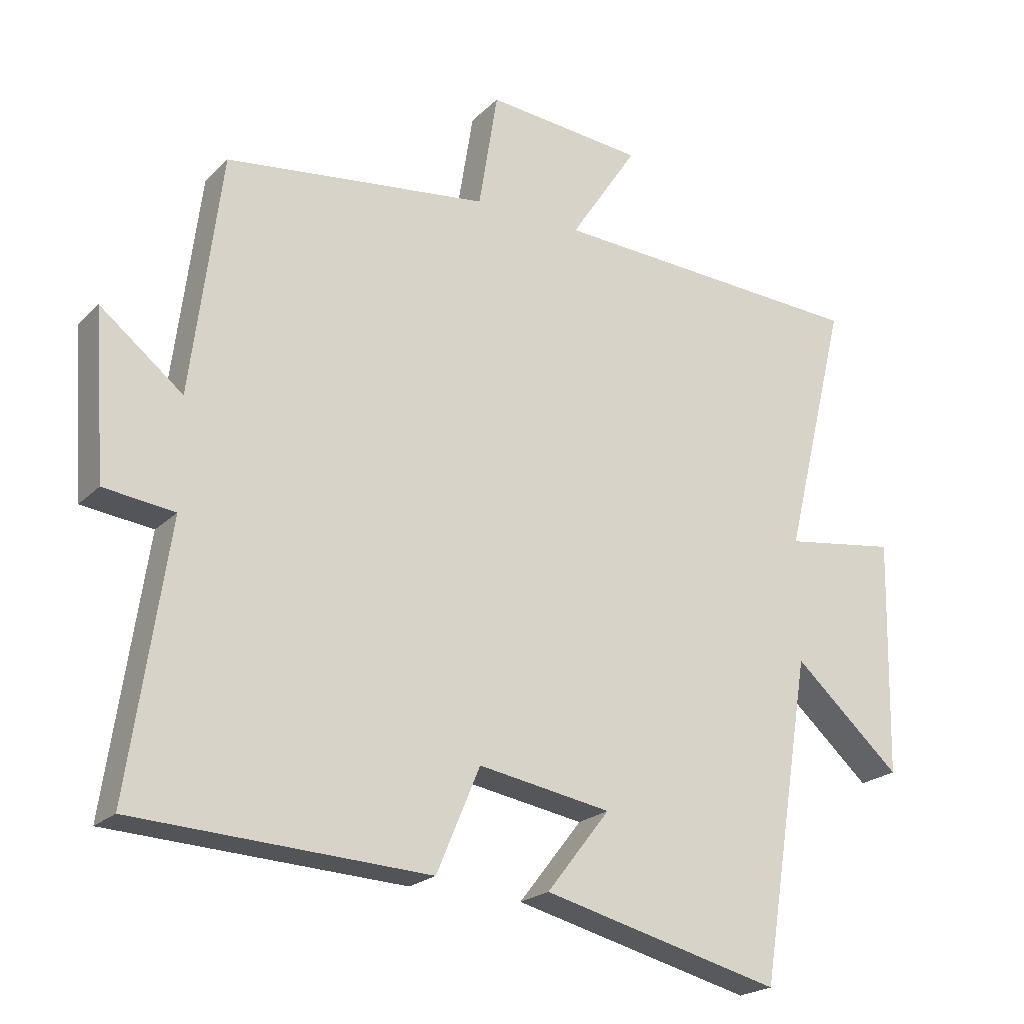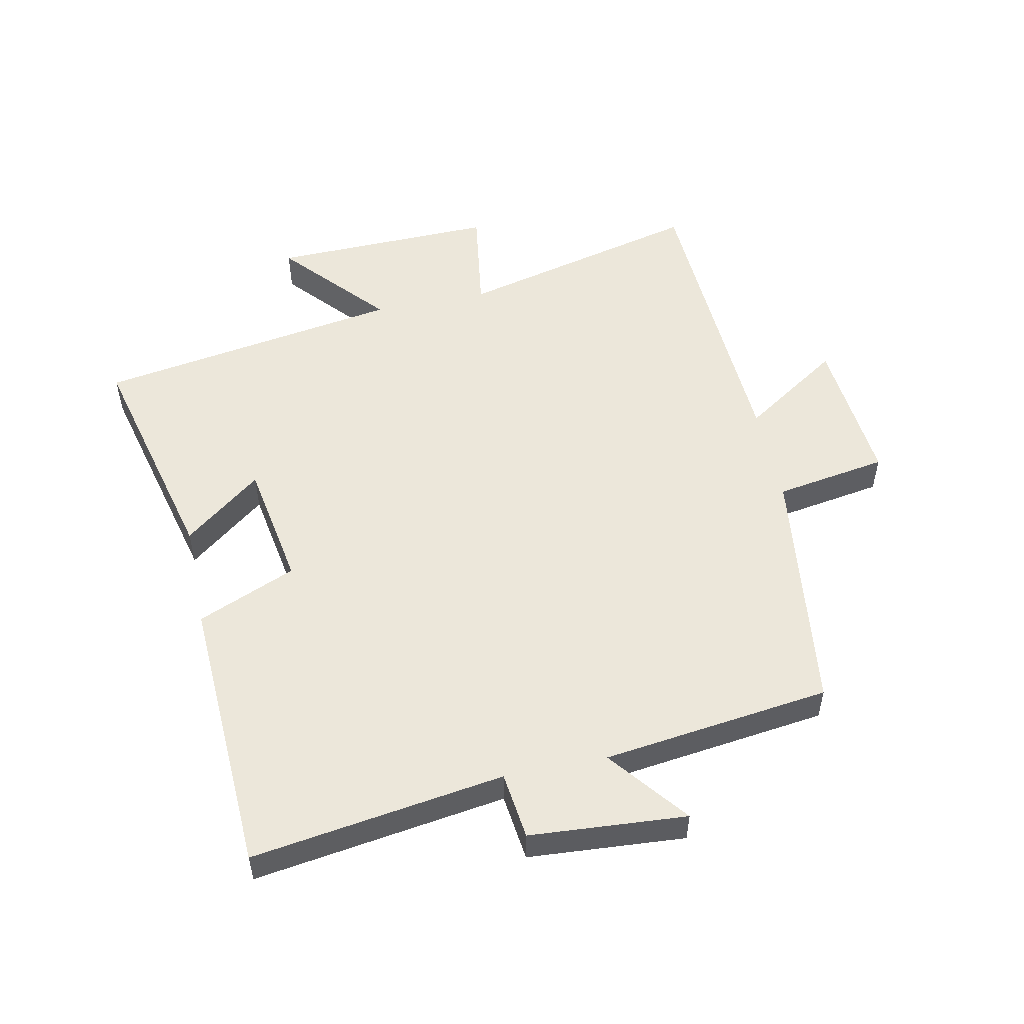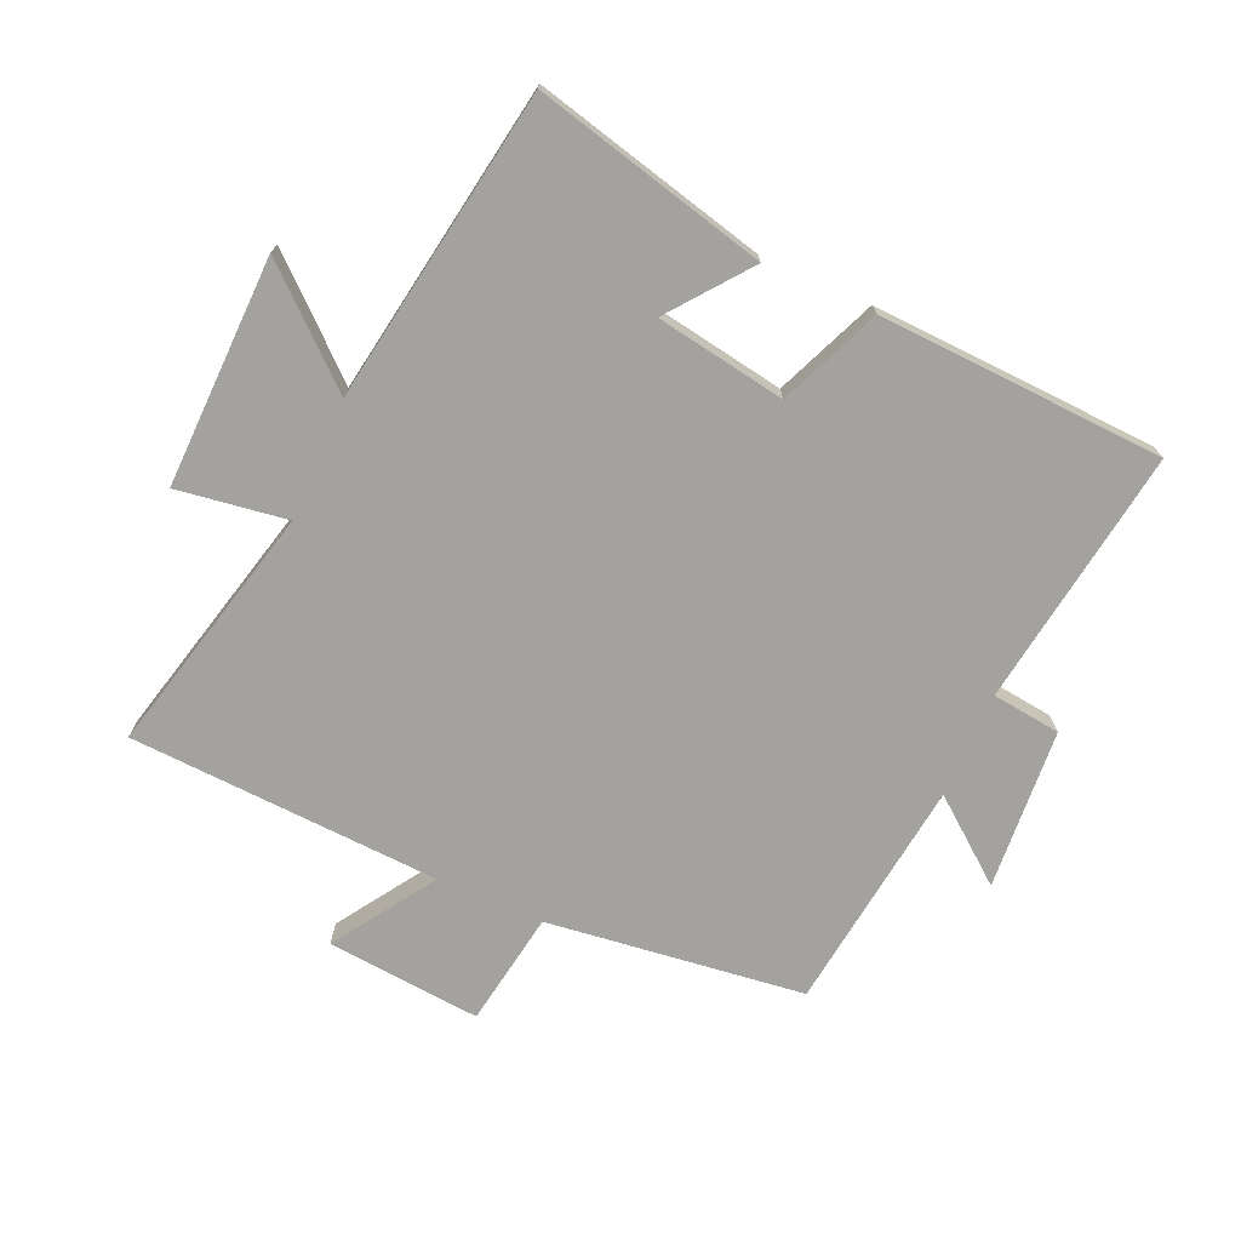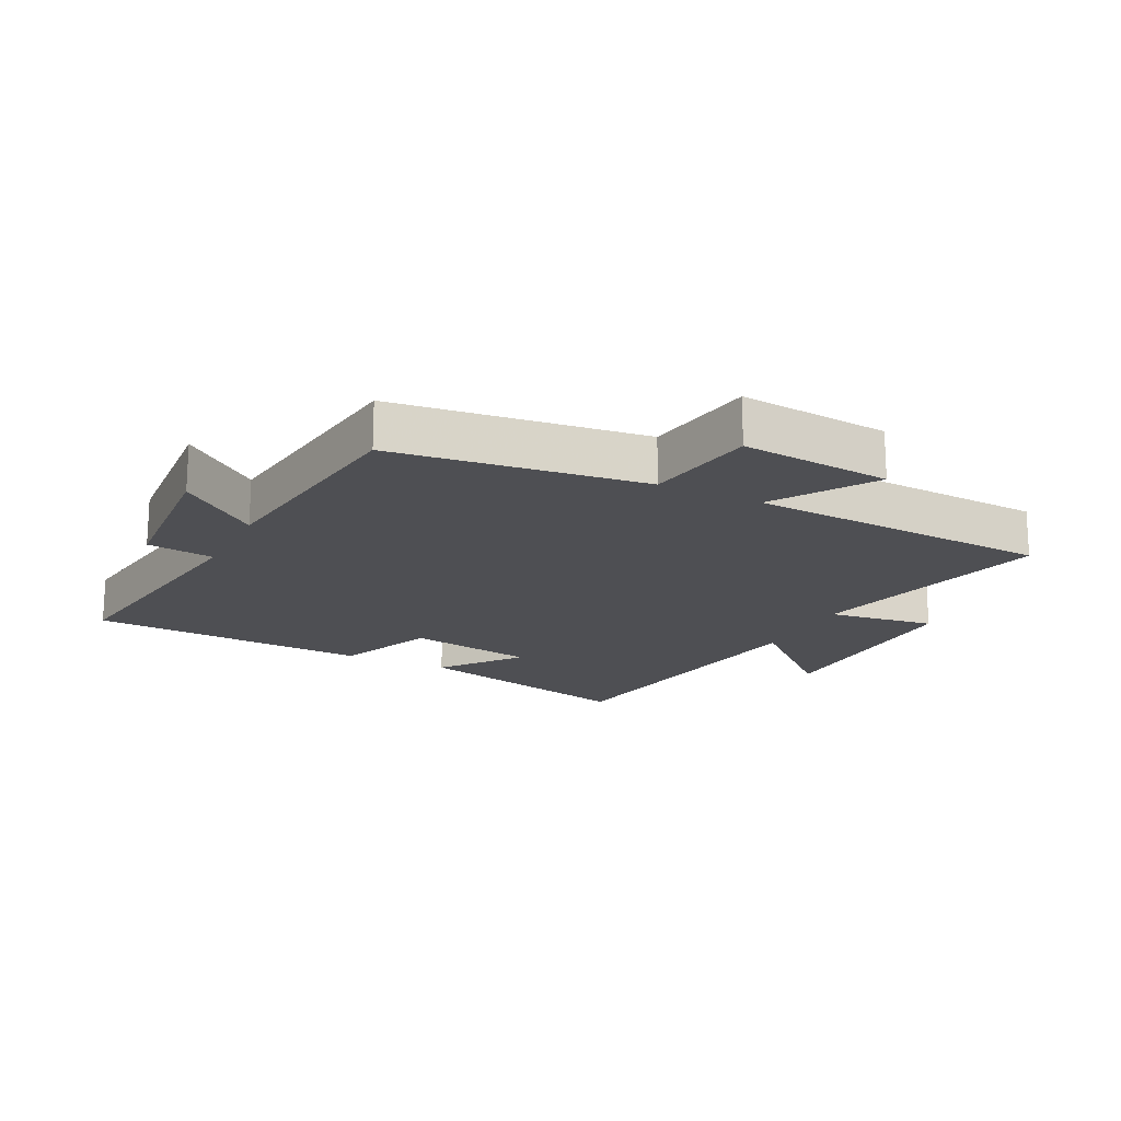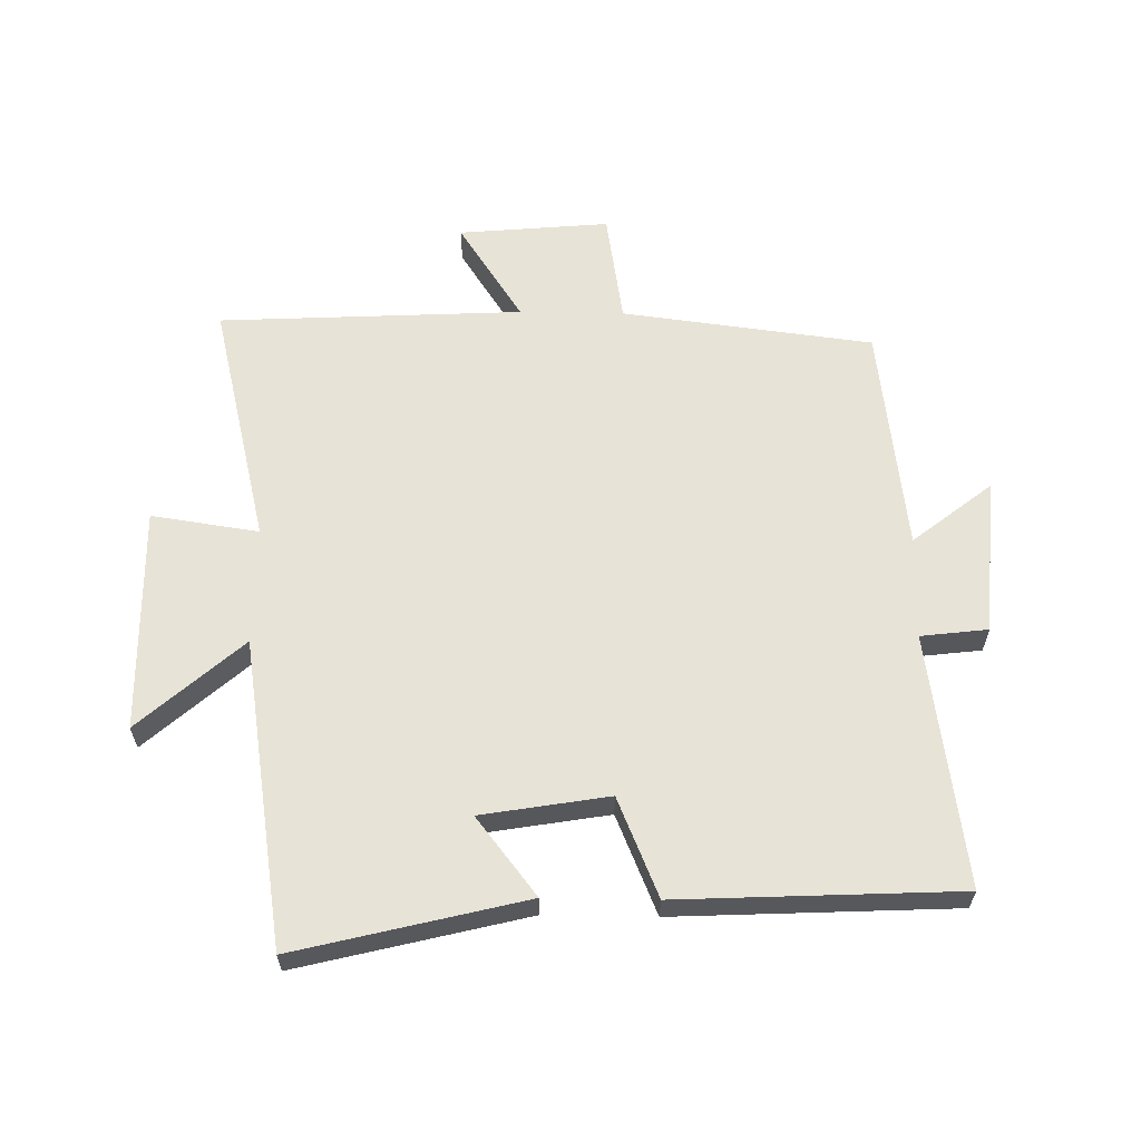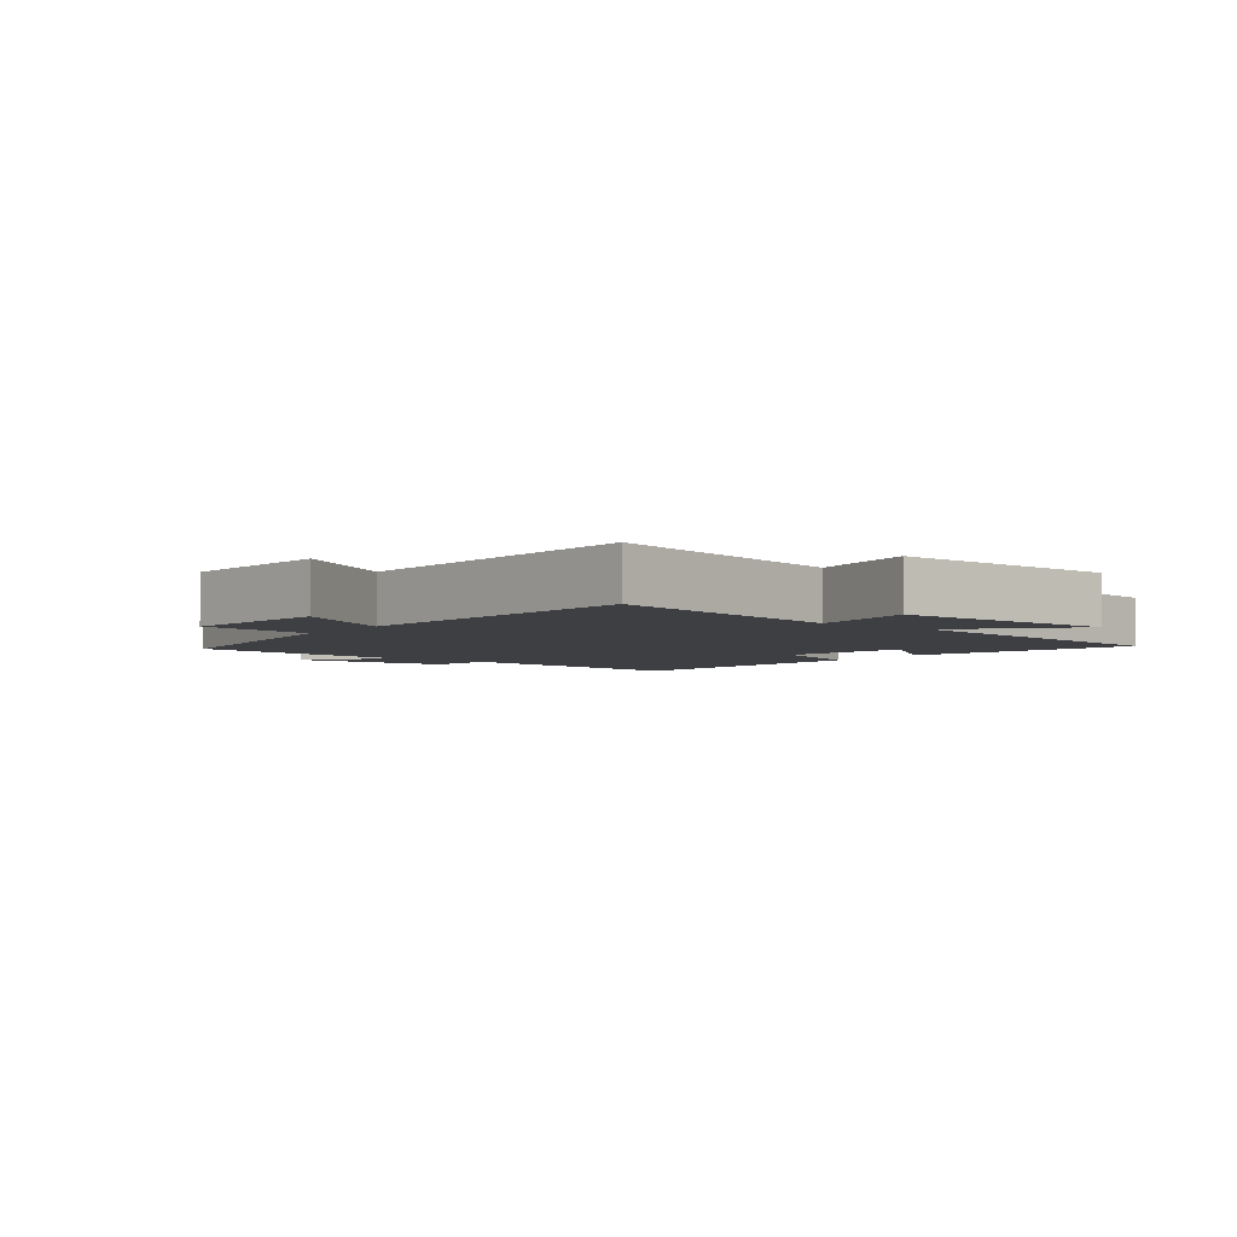
<metadata>
{"format":"obj","ext":"obj","renderer":"f3d","projection":"perspective","resolution":1024,"background":"white","views":[{"elev":-21.6,"azim":-31.7,"up":"+Z"},{"elev":52.9,"azim":-101.7,"up":"+Y"},{"elev":-72.5,"azim":156.2,"up":"+Y"},{"elev":-18.1,"azim":-26.4,"up":"+Y"},{"elev":61.5,"azim":-179.0,"up":"+Y"},{"elev":-4.1,"azim":52.8,"up":"+Y"}]}
</metadata>
<code>
v 0.596 0.07 0.475
v 0.5 0.07 0.085
v 0.671 0.07 0.11
v 0.663 0.07 -0.248
v 0.5 0.07 -0.103
v 0.421 0.07 -0.59
v 0.058 0.07 -0.5
v 0.154 0.07 -0.377
v -0.048 0.07 -0.343
v -0.114 0.07 -0.5
v -0.559 0.07 -0.479
v -0.5 0.07 -0.077
v -0.607 0.07 -0.064
v -0.625 0.07 0.186
v -0.5 0.07 0.087
v -0.454 0.07 0.45
v -0.054 0.07 0.5
v -0.025 0.07 0.679
v 0.215 0.07 0.657
v 0.112 0.07 0.5
v 0.596 0 0.475
v 0.5 0 0.085
v 0.671 0 0.11
v 0.663 0 -0.248
v 0.5 0 -0.103
v 0.421 0 -0.59
v 0.058 0 -0.5
v 0.154 0 -0.377
v -0.048 0 -0.343
v -0.114 0 -0.5
v -0.559 0 -0.479
v -0.5 0 -0.077
v -0.607 0 -0.064
v -0.625 0 0.186
v -0.5 0 0.087
v -0.454 0 0.45
v -0.054 0 0.5
v -0.025 0 0.679
v 0.215 0 0.657
v 0.112 0 0.5
f 17 18 19 20
f 15 16 17 20
f 15 20 1 2
f 12 13 14 15
f 12 15 2
f 9 10 11 12
f 8 9 12 2
f 5 6 7 8
f 5 8 2 3
f 3 4 5
f 40 39 38 37
f 40 37 36 35
f 22 21 40 35
f 35 34 33 32
f 22 35 32
f 32 31 30 29
f 22 32 29 28
f 28 27 26 25
f 23 22 28 25
f 25 24 23
f 1 21 22 2
f 2 22 23 3
f 3 23 24 4
f 4 24 25 5
f 5 25 26 6
f 6 26 27 7
f 7 27 28 8
f 8 28 29 9
f 9 29 30 10
f 10 30 31 11
f 11 31 32 12
f 12 32 33 13
f 13 33 34 14
f 14 34 35 15
f 15 35 36 16
f 16 36 37 17
f 17 37 38 18
f 18 38 39 19
f 19 39 40 20
f 20 40 21 1

</code>
